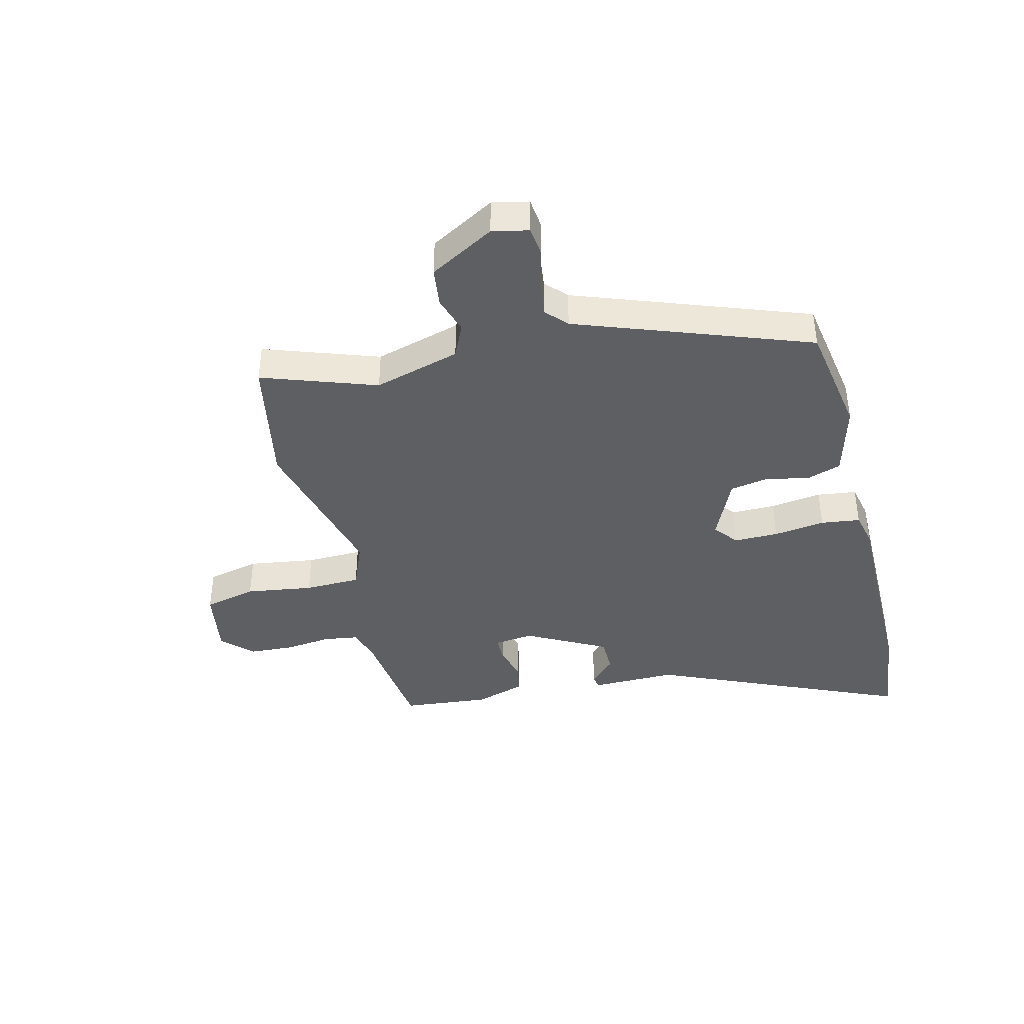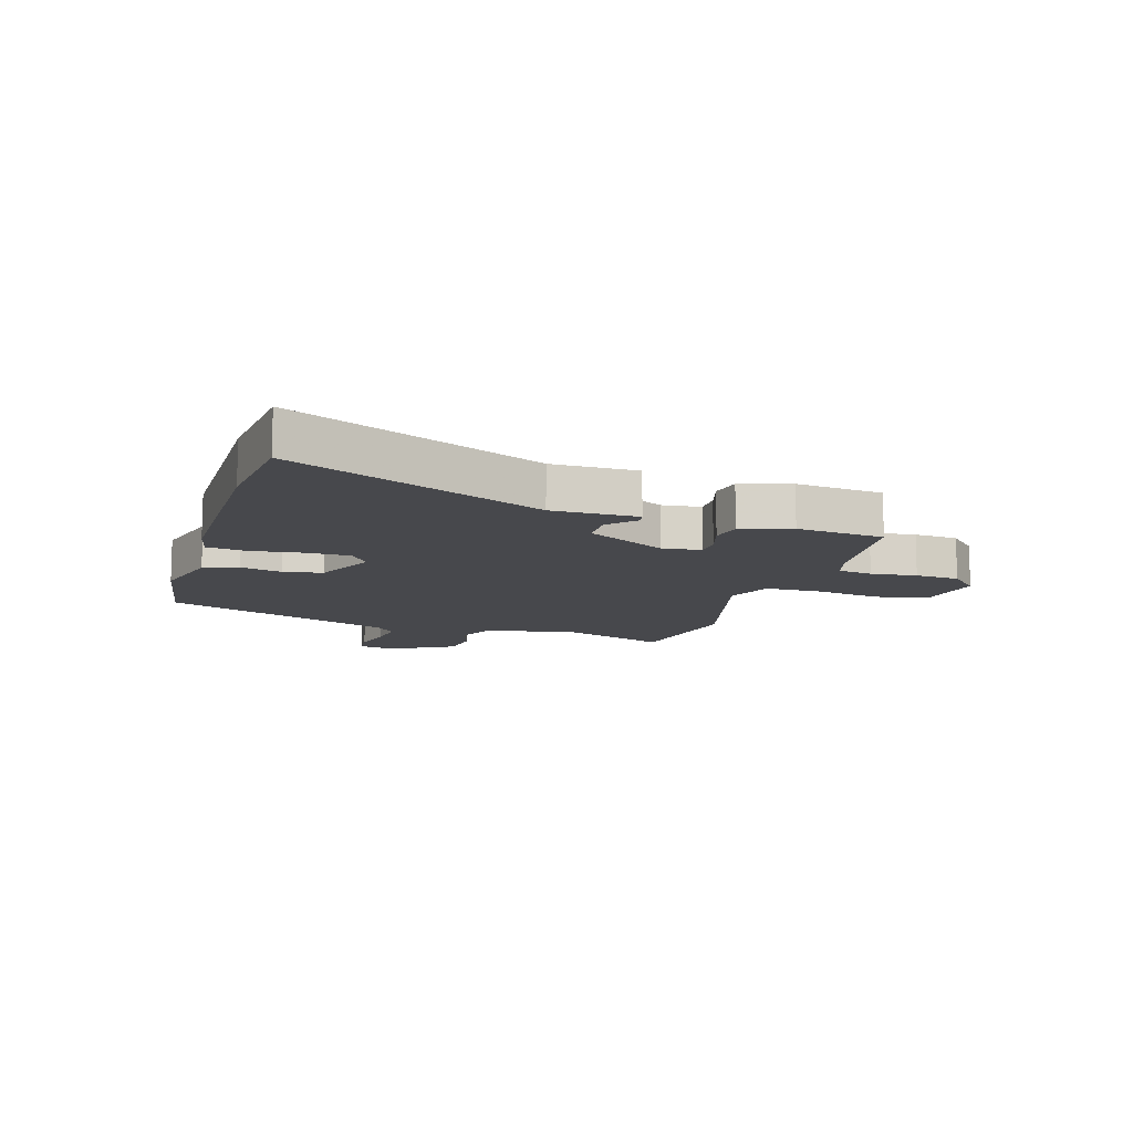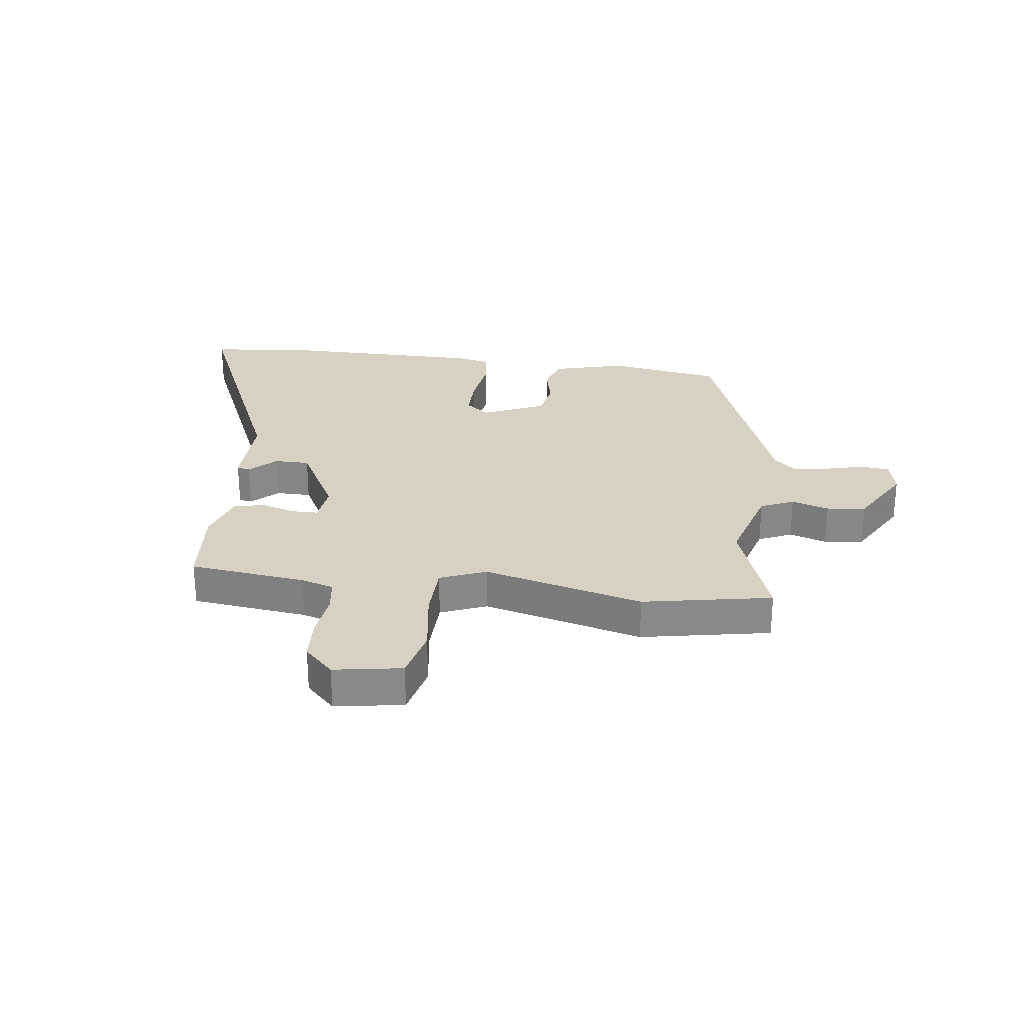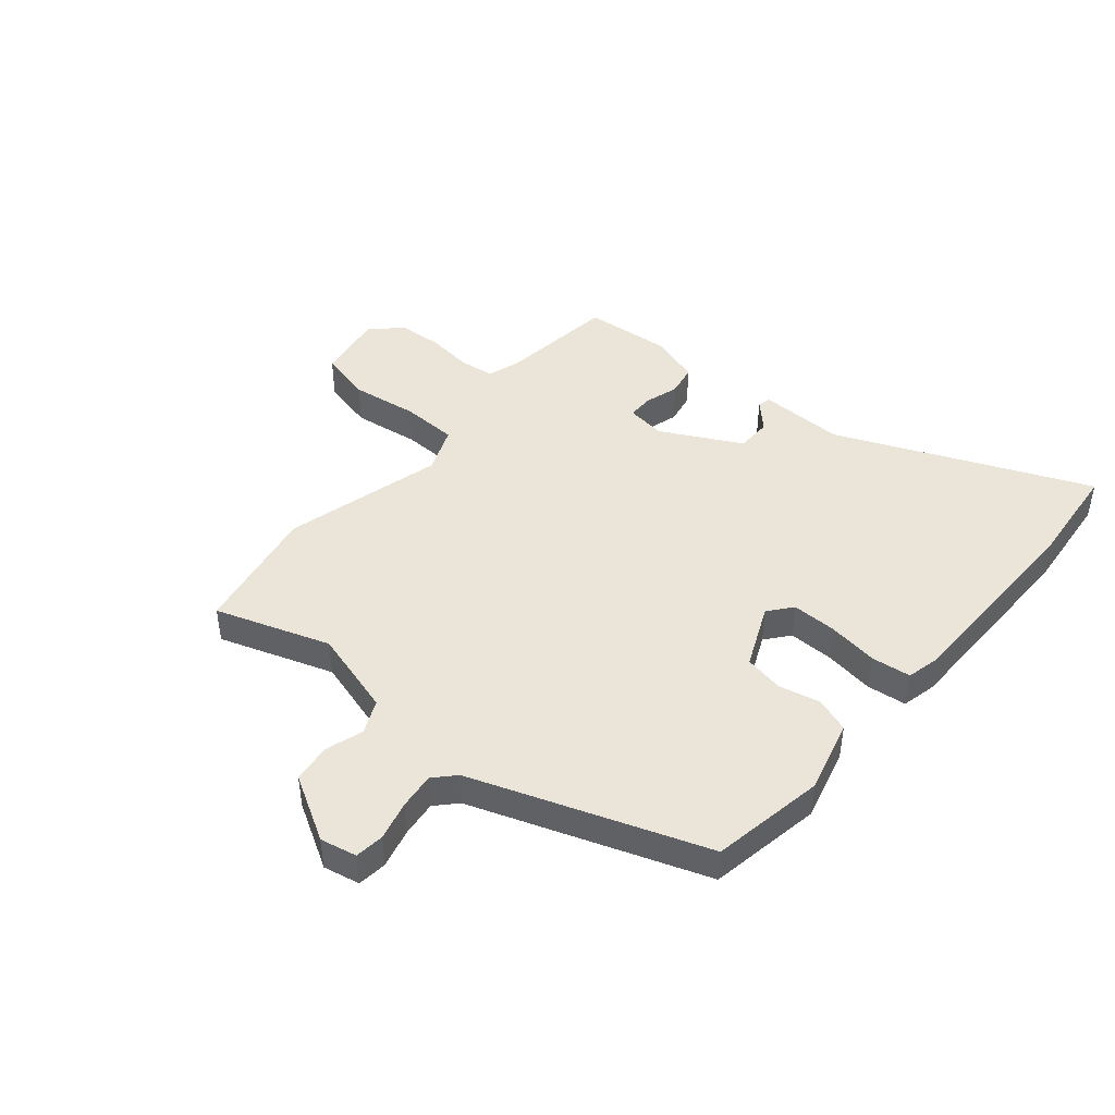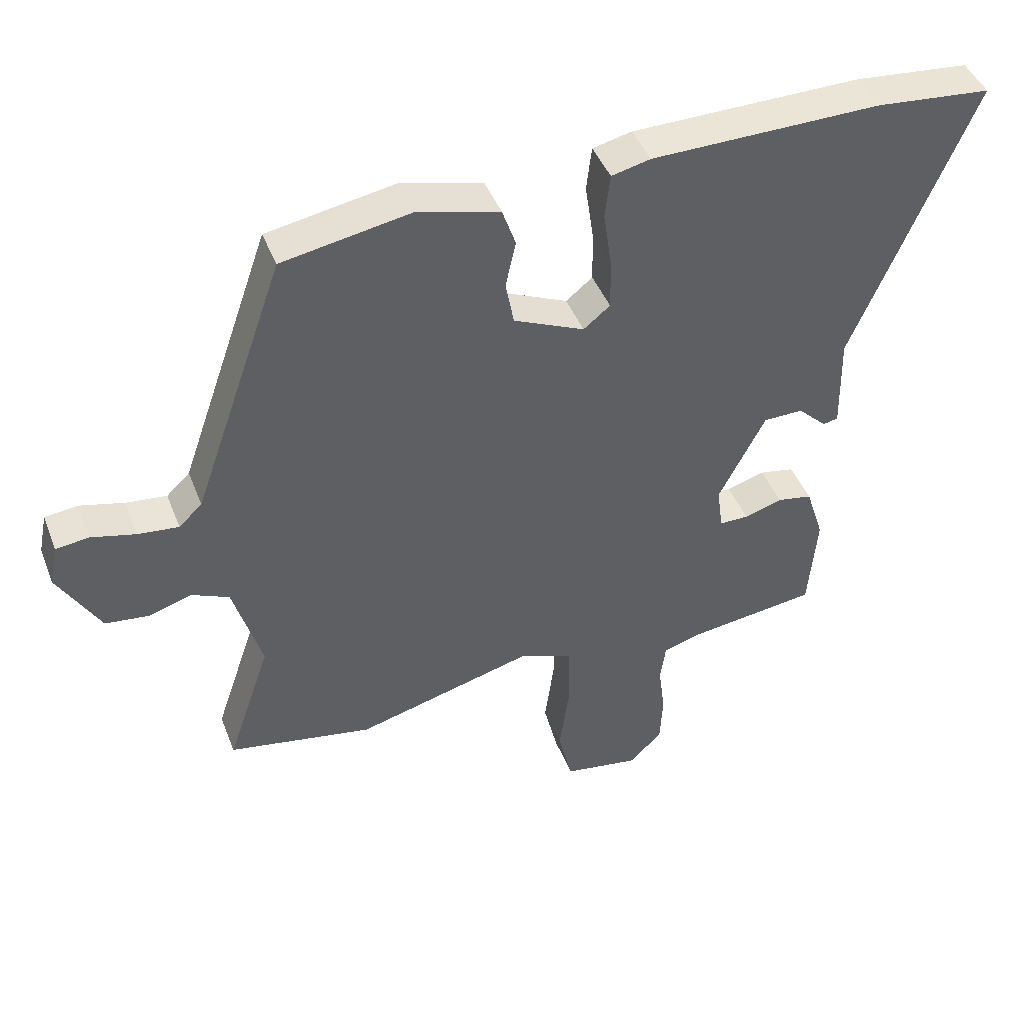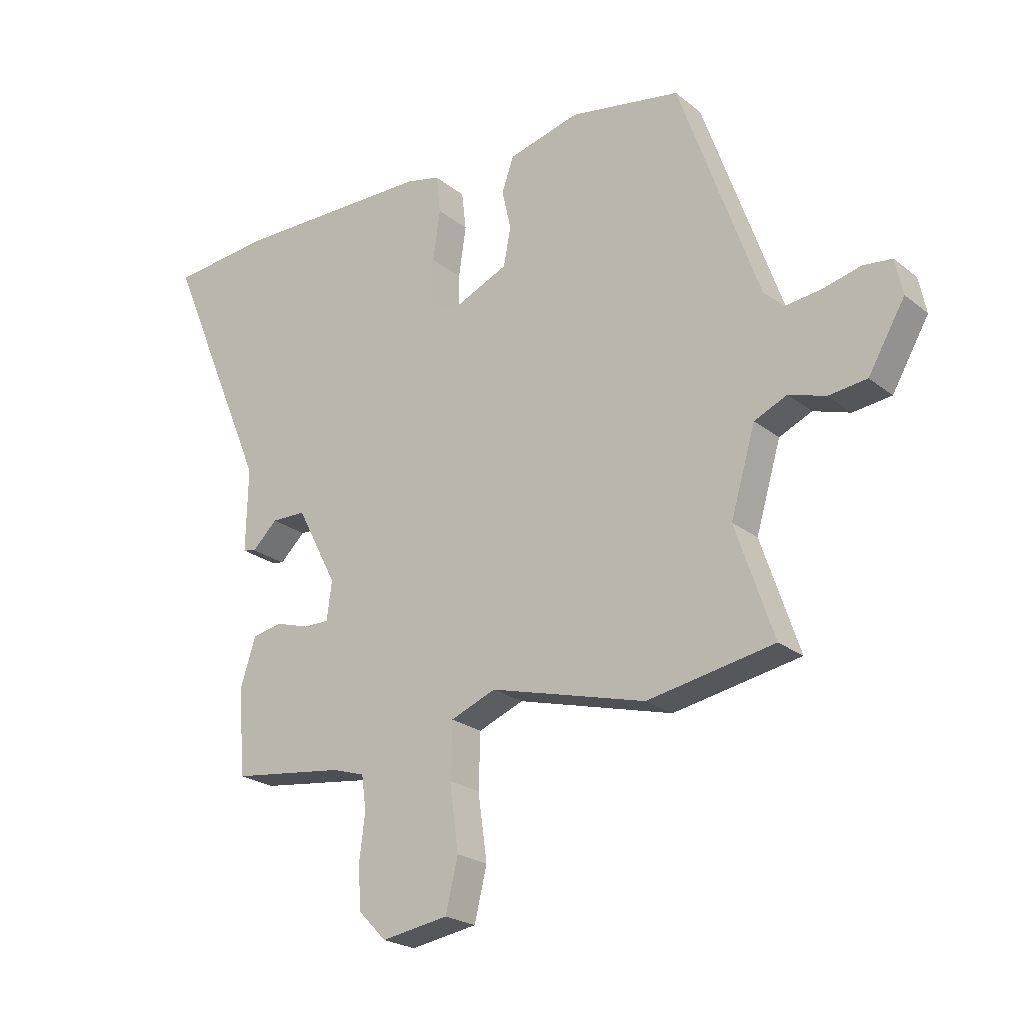
<metadata>
{"format":"obj","ext":"obj","renderer":"f3d","projection":"perspective","resolution":1024,"background":"white","views":[{"elev":-40.4,"azim":-76.6,"up":"+Y"},{"elev":-11.6,"azim":72.3,"up":"+Y"},{"elev":27.1,"azim":-173.1,"up":"+Y"},{"elev":44.9,"azim":-50.0,"up":"+Y"},{"elev":44.2,"azim":-20.5,"up":"+Z"},{"elev":-22.9,"azim":-142.8,"up":"+Z"}]}
</metadata>
<code>
v -0.402 0.07 0.461
v -0.205 0.07 0.496
v -0.078 0.07 0.463
v -0.057 0.07 0.403
v -0.073 0.07 0.331
v -0.06 0.07 0.263
v 0.049 0.07 0.215
v 0.09 0.07 0.248
v 0.089 0.07 0.325
v 0.076 0.07 0.414
v 0.084 0.07 0.482
v 0.144 0.07 0.496
v 0.498 0.07 0.5
v 0.675 0.07 0.483
v 0.491 0.07 0.047
v 0.494 0.07 -0.101
v 0.471 0.07 -0.106
v 0.426 0.07 -0.063
v 0.365 0.07 -0.064
v 0.293 0.07 -0.203
v 0.302 0.07 -0.271
v 0.347 0.07 -0.271
v 0.406 0.07 -0.253
v 0.46 0.07 -0.263
v 0.488 0.07 -0.35
v 0.475 0.07 -0.502
v 0.274 0.07 -0.528
v 0.217 0.07 -0.546
v 0.209 0.07 -0.606
v 0.219 0.07 -0.686
v 0.215 0.07 -0.763
v 0.165 0.07 -0.814
v 0.047 0.07 -0.795
v 0.025 0.07 -0.704
v 0.041 0.07 -0.588
v 0.038 0.07 -0.491
v -0.042 0.07 -0.459
v -0.318 0.07 -0.533
v -0.542 0.07 -0.492
v -0.475 0.07 -0.294
v -0.519 0.07 -0.145
v -0.577 0.07 -0.119
v -0.642 0.07 -0.14
v -0.71 0.07 -0.132
v -0.775 0.07 -0.02
v -0.762 0.07 0.043
v -0.711 0.07 0.049
v -0.643 0.07 0.032
v -0.58 0.07 0.025
v -0.544 0.07 0.059
v -0.402 0 0.461
v -0.205 0 0.496
v -0.078 0 0.463
v -0.057 0 0.403
v -0.073 0 0.331
v -0.06 0 0.263
v 0.049 0 0.215
v 0.09 0 0.248
v 0.089 0 0.325
v 0.076 0 0.414
v 0.084 0 0.482
v 0.144 0 0.496
v 0.498 0 0.5
v 0.675 0 0.483
v 0.491 0 0.047
v 0.494 0 -0.101
v 0.471 0 -0.106
v 0.426 0 -0.063
v 0.365 0 -0.064
v 0.293 0 -0.203
v 0.302 0 -0.271
v 0.347 0 -0.271
v 0.406 0 -0.253
v 0.46 0 -0.263
v 0.488 0 -0.35
v 0.475 0 -0.502
v 0.274 0 -0.528
v 0.217 0 -0.546
v 0.209 0 -0.606
v 0.219 0 -0.686
v 0.215 0 -0.763
v 0.165 0 -0.814
v 0.047 0 -0.795
v 0.025 0 -0.704
v 0.041 0 -0.588
v 0.038 0 -0.491
v -0.042 0 -0.459
v -0.318 0 -0.533
v -0.542 0 -0.492
v -0.475 0 -0.294
v -0.519 0 -0.145
v -0.577 0 -0.119
v -0.642 0 -0.14
v -0.71 0 -0.132
v -0.775 0 -0.02
v -0.762 0 0.043
v -0.711 0 0.049
v -0.643 0 0.032
v -0.58 0 0.025
v -0.544 0 0.059
f 46 47 48
f 45 46 48
f 44 45 48
f 43 44 48
f 42 43 48
f 41 42 48 49
f 37 38 39 40
f 37 40 41
f 41 49 50
f 37 41 50
f 36 37 50
f 33 34 35
f 32 33 35
f 31 32 35
f 30 31 35
f 29 30 35
f 28 29 35 36
f 25 26 27
f 24 25 27
f 23 24 27
f 22 23 27
f 27 28 36
f 22 27 36
f 21 22 36
f 15 16 17 18
f 15 18 19
f 14 15 19
f 13 14 19
f 12 13 19
f 11 12 19
f 10 11 19
f 9 10 19
f 8 9 19 20
f 3 4 5
f 2 3 5
f 1 2 5
f 50 1 5
f 50 5 6
f 36 50 6 7
f 20 21 36
f 8 20 36
f 7 8 36
f 98 97 96
f 98 96 95
f 98 95 94
f 98 94 93
f 98 93 92
f 99 98 92 91
f 90 89 88 87
f 91 90 87
f 100 99 91
f 100 91 87
f 100 87 86
f 85 84 83
f 85 83 82
f 85 82 81
f 85 81 80
f 85 80 79
f 86 85 79 78
f 77 76 75
f 77 75 74
f 77 74 73
f 77 73 72
f 86 78 77
f 86 77 72
f 86 72 71
f 68 67 66 65
f 69 68 65
f 69 65 64
f 69 64 63
f 69 63 62
f 69 62 61
f 69 61 60
f 69 60 59
f 70 69 59 58
f 55 54 53
f 55 53 52
f 55 52 51
f 55 51 100
f 56 55 100
f 57 56 100 86
f 86 71 70
f 86 70 58
f 86 58 57
f 1 51 52 2
f 2 52 53 3
f 3 53 54 4
f 4 54 55 5
f 5 55 56 6
f 6 56 57 7
f 7 57 58 8
f 8 58 59 9
f 9 59 60 10
f 10 60 61 11
f 11 61 62 12
f 12 62 63 13
f 13 63 64 14
f 14 64 65 15
f 15 65 66 16
f 16 66 67 17
f 17 67 68 18
f 18 68 69 19
f 19 69 70 20
f 20 70 71 21
f 21 71 72 22
f 22 72 73 23
f 23 73 74 24
f 24 74 75 25
f 25 75 76 26
f 26 76 77 27
f 27 77 78 28
f 28 78 79 29
f 29 79 80 30
f 30 80 81 31
f 31 81 82 32
f 32 82 83 33
f 33 83 84 34
f 34 84 85 35
f 35 85 86 36
f 36 86 87 37
f 37 87 88 38
f 38 88 89 39
f 39 89 90 40
f 40 90 91 41
f 41 91 92 42
f 42 92 93 43
f 43 93 94 44
f 44 94 95 45
f 45 95 96 46
f 46 96 97 47
f 47 97 98 48
f 48 98 99 49
f 49 99 100 50
f 50 100 51 1

</code>
